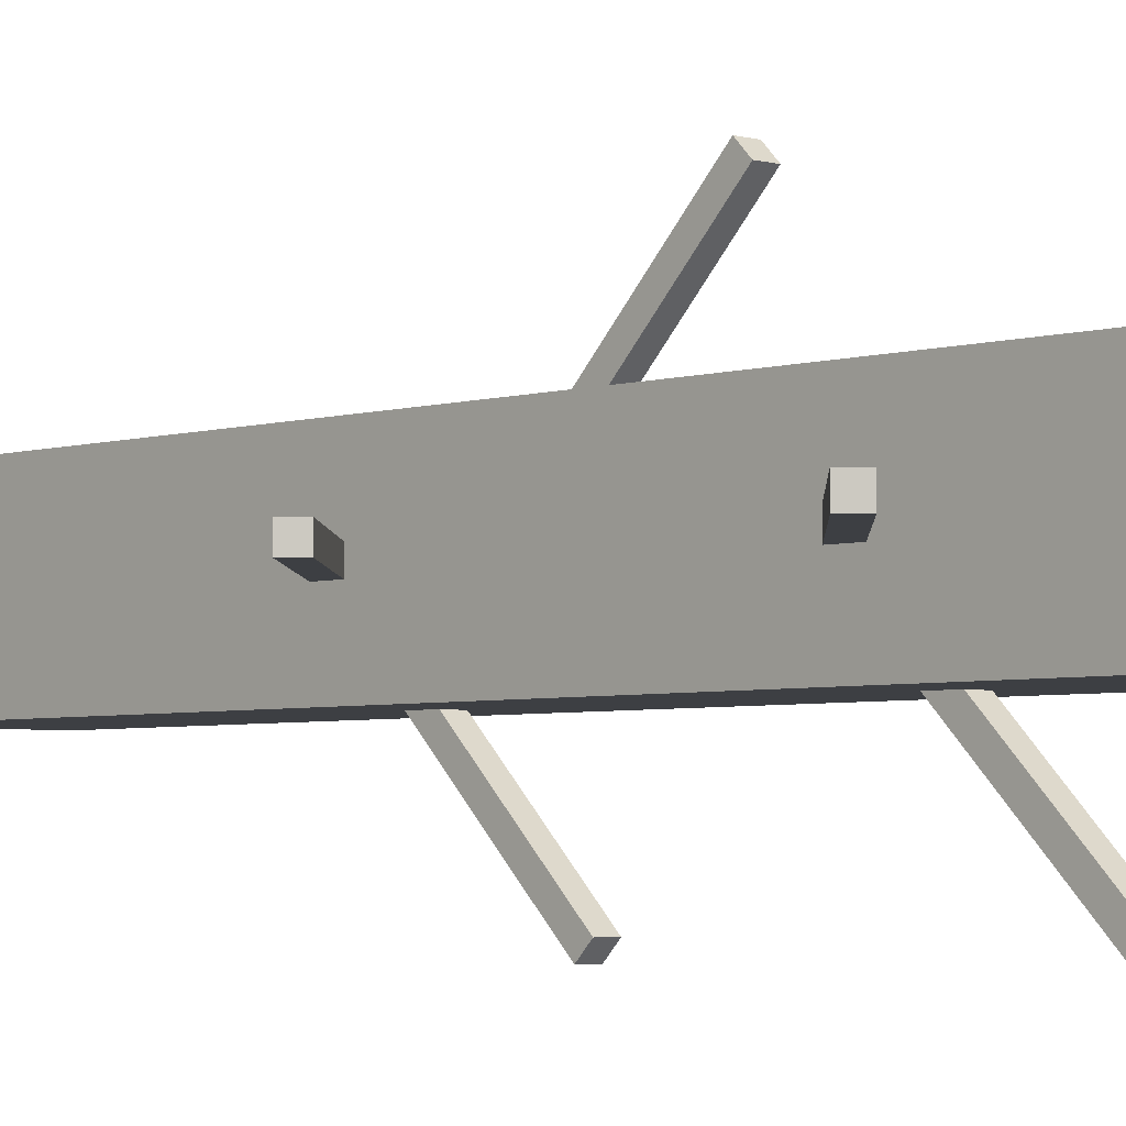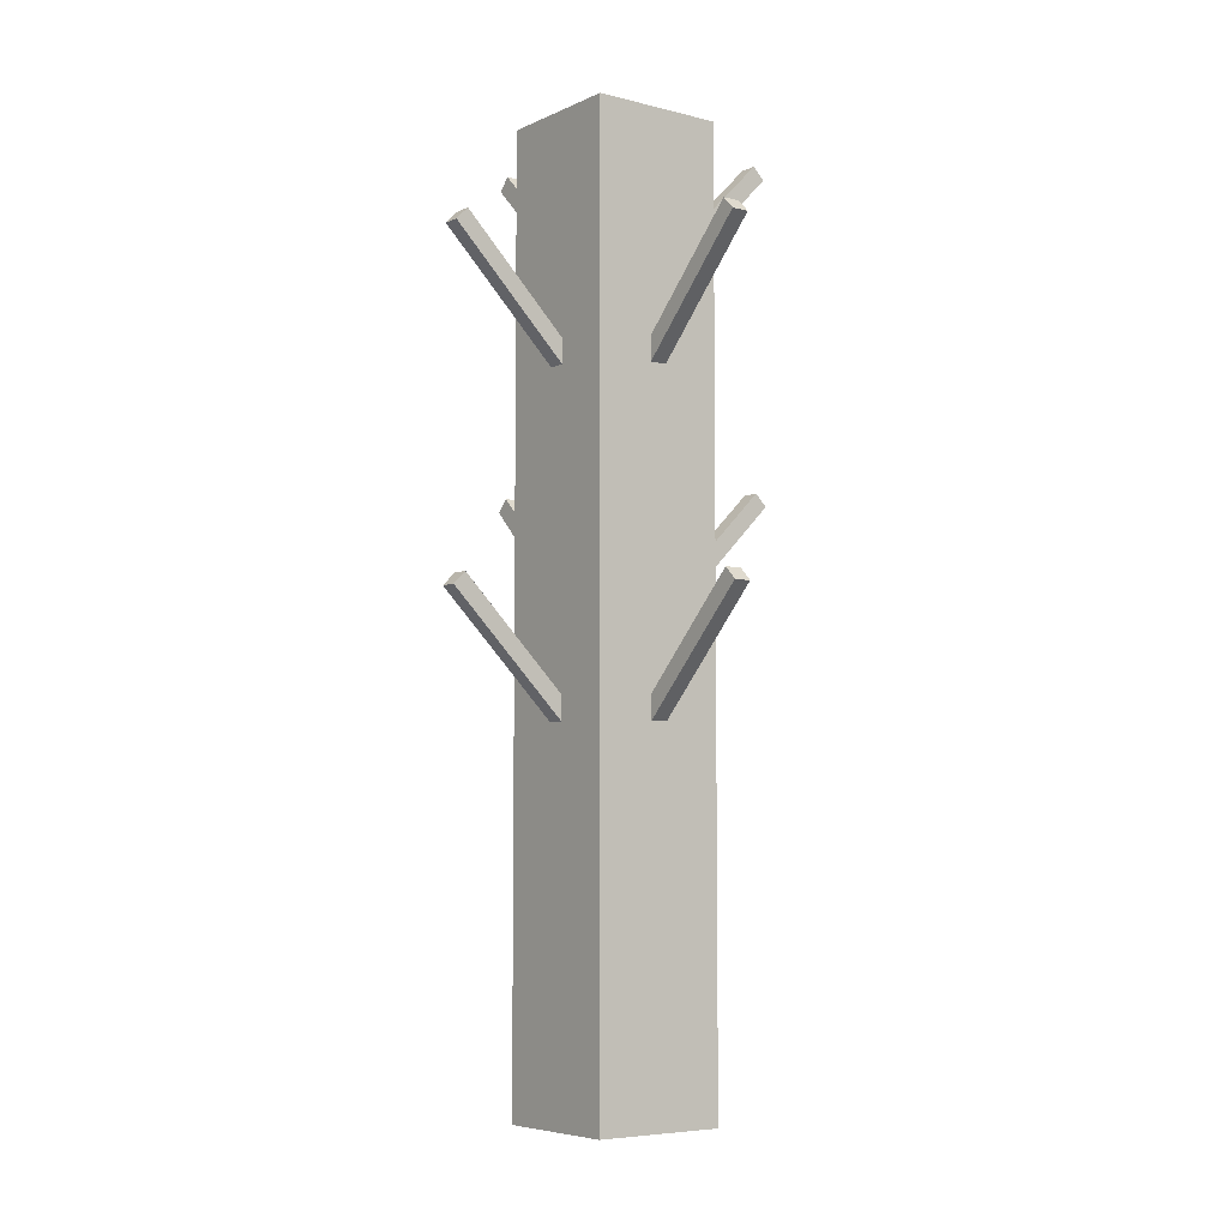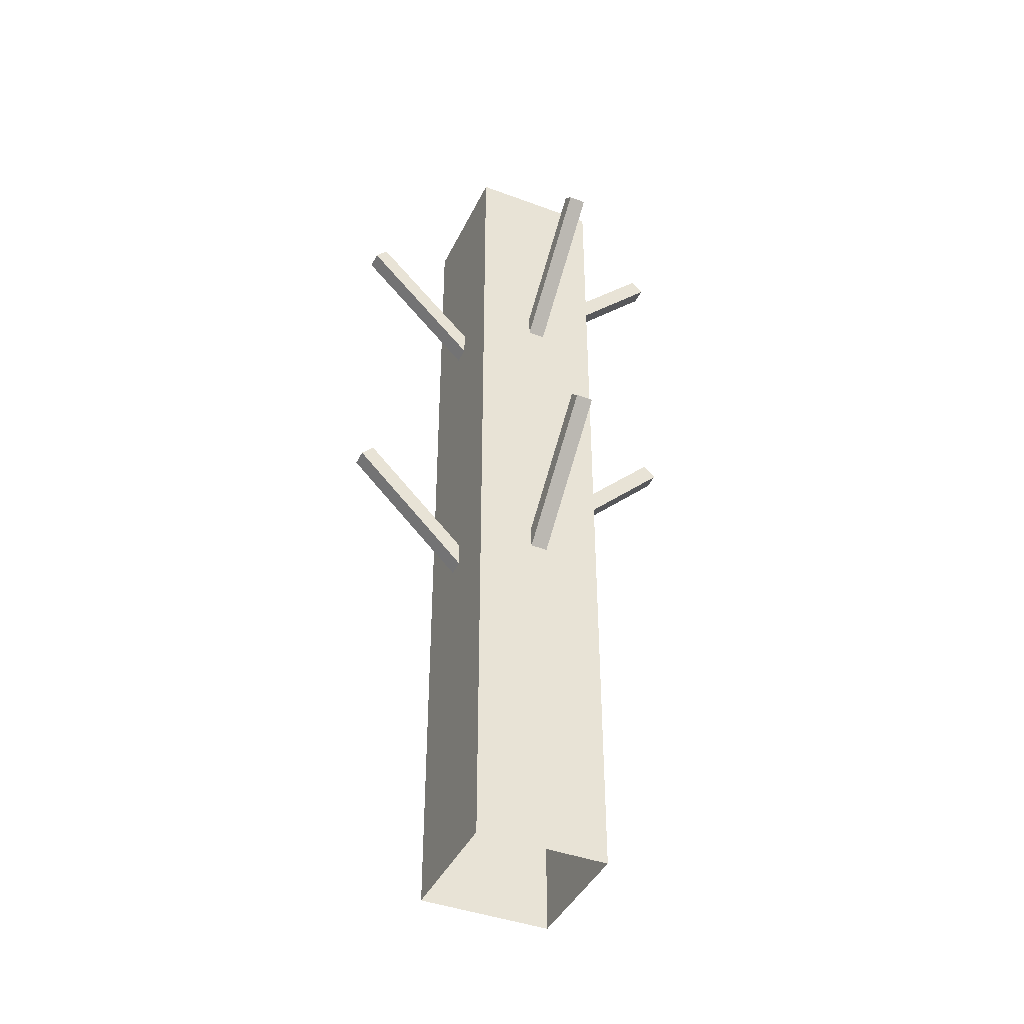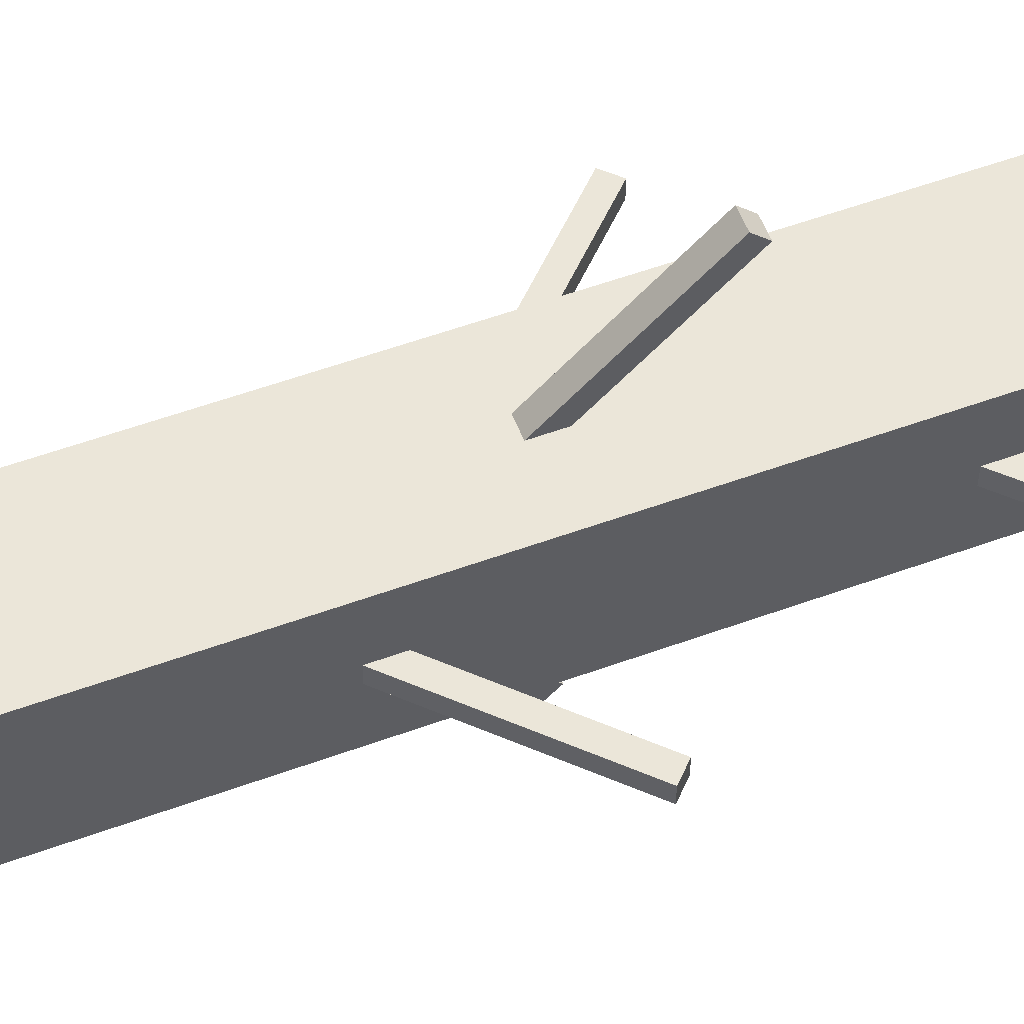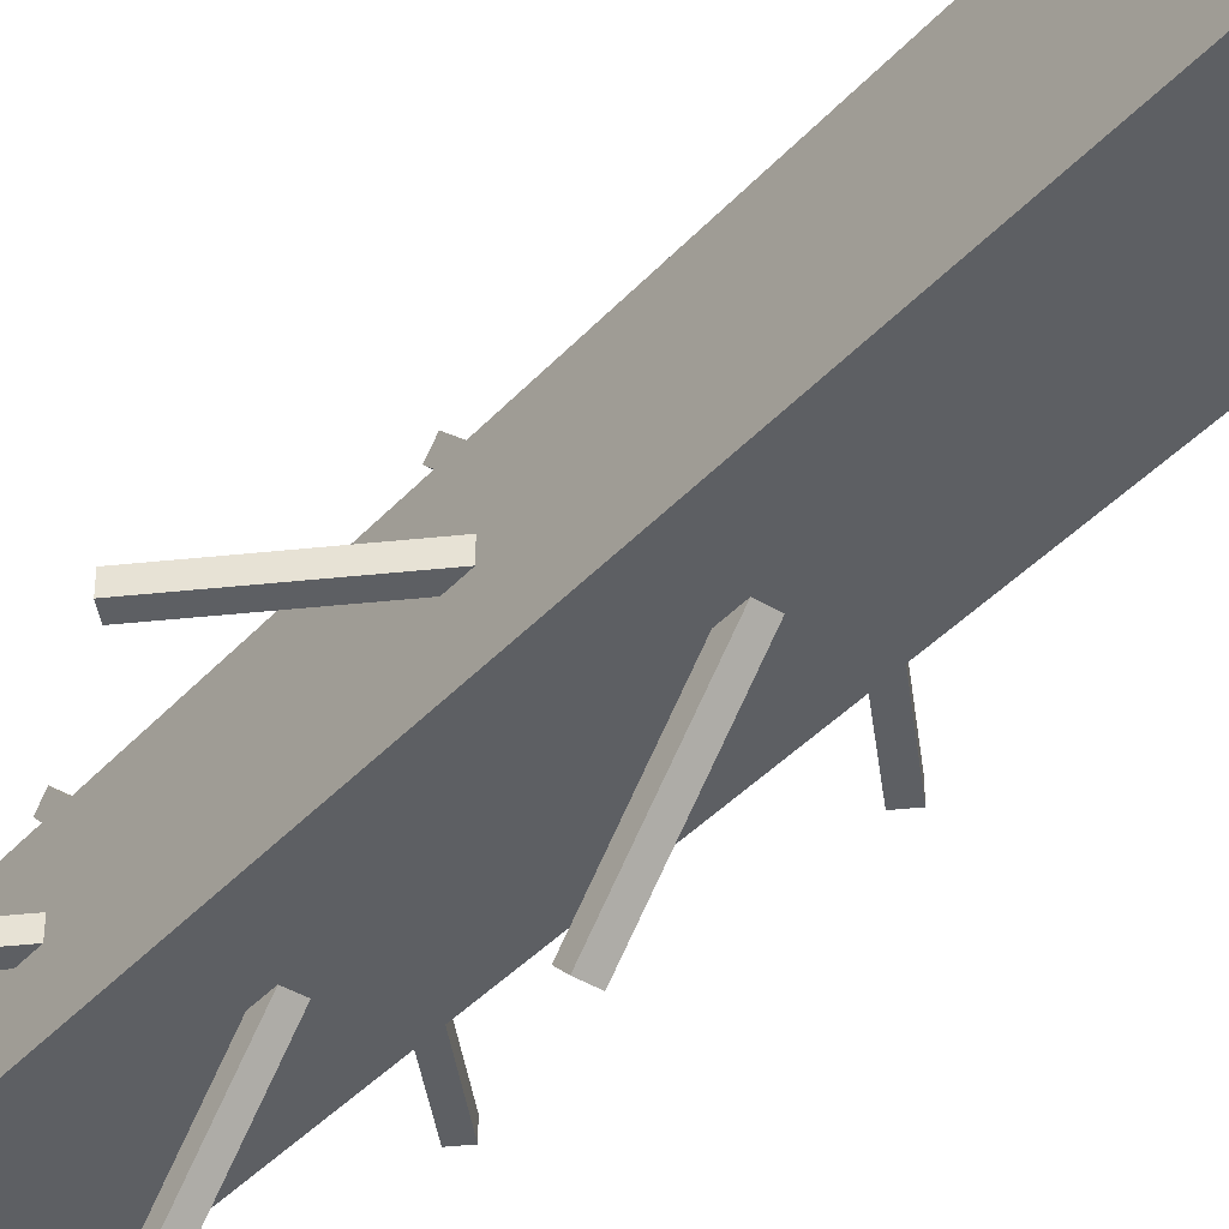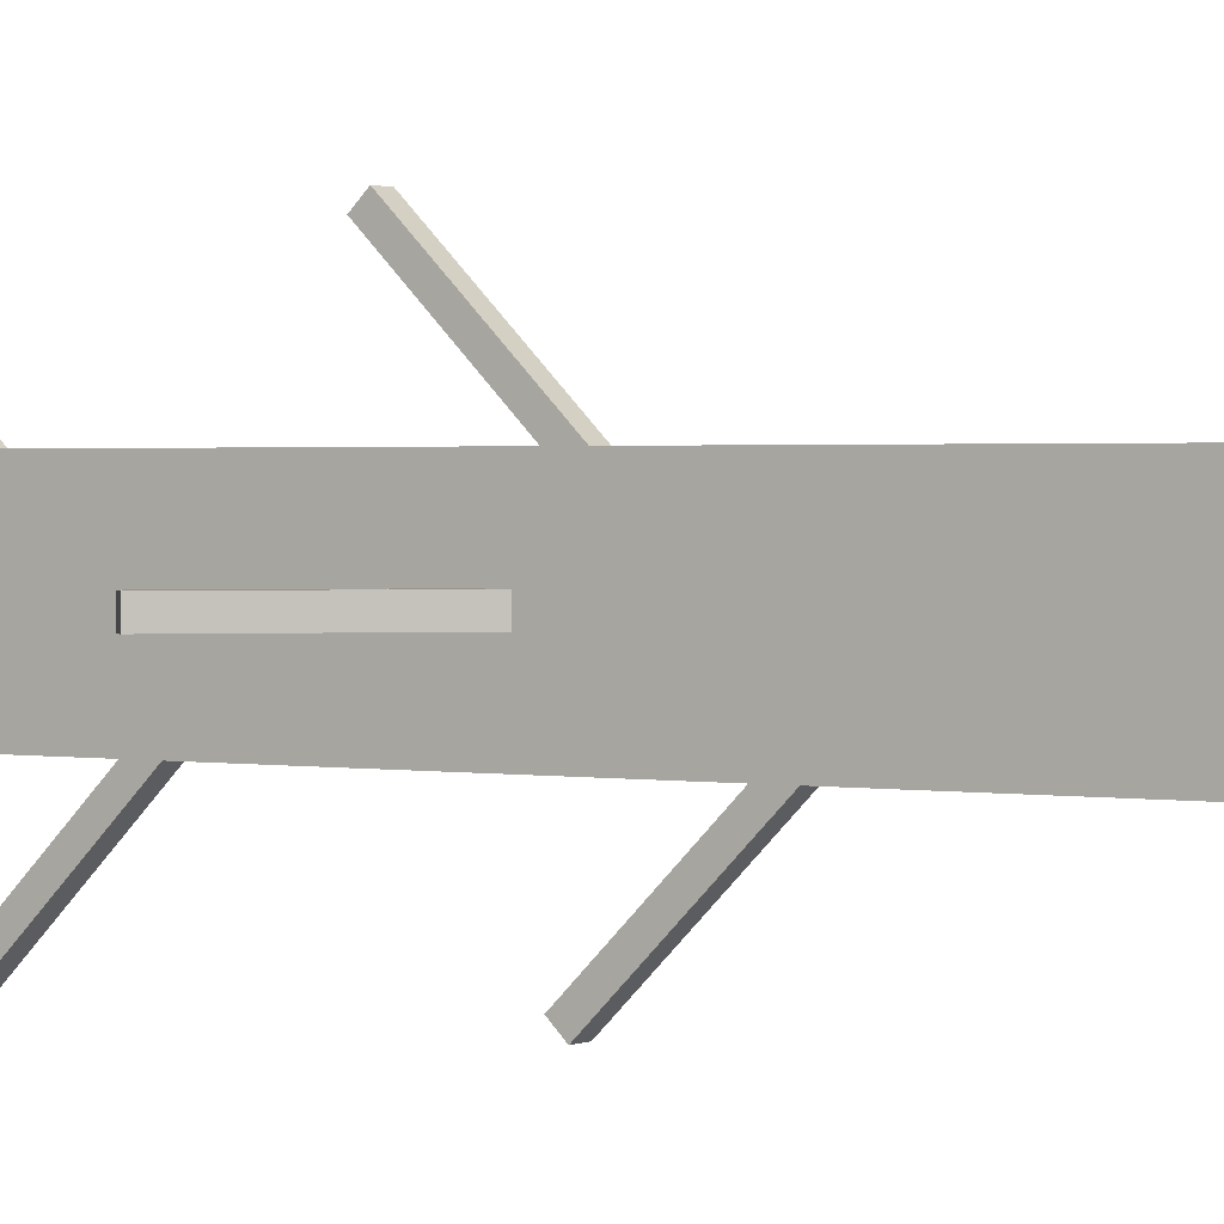
<metadata>
{"format":"obj","ext":"obj","renderer":"f3d","projection":"perspective","resolution":1024,"background":"white","views":[{"elev":-3.8,"azim":-42.7,"up":"+Y"},{"elev":-6.1,"azim":-37.1,"up":"+Z"},{"elev":-41.8,"azim":-24.2,"up":"+Z"},{"elev":56.0,"azim":-110.9,"up":"+Y"},{"elev":-40.1,"azim":142.5,"up":"+Y"},{"elev":1.5,"azim":123.1,"up":"+Y"}]}
</metadata>
<code>
g Bota_campaign4_tree_ burn_3
v 8.279 39.03 0.9162
v 7.279 39.03 7.916
v 7.279 39.03 0.9162
v 8.279 39.03 7.916
v 8.279 38.03 0.9162
v 8.279 39.03 7.916
v 8.279 39.03 0.9162
v 8.279 38.03 7.916
v 7.279 38.03 0.9162
v 8.279 38.03 7.916
v 8.279 38.03 0.9162
v 7.279 38.03 7.916
v 7.279 39.03 0.9162
v 7.279 38.03 7.916
v 7.279 38.03 0.9162
v 7.279 39.03 7.916
v 8.279 38.03 7.916
v 7.279 39.03 7.916
v 8.279 39.03 7.916
v 7.279 38.03 7.916
v 7.844 38.22 3.631
v 7.714 39.88 5.289
v 7.714 38.22 3.631
v 7.844 39.88 5.289
v 7.844 39.78 5.381
v 7.844 38.22 3.631
v 7.844 38.13 3.723
v 7.844 39.88 5.289
v 7.714 38.13 3.723
v 7.844 39.78 5.381
v 7.844 38.13 3.723
v 7.714 39.78 5.381
v 7.714 39.78 5.381
v 7.714 38.22 3.631
v 7.714 39.88 5.289
v 7.714 38.13 3.723
v 7.844 39.78 5.381
v 7.714 39.88 5.289
v 7.844 39.88 5.289
v 7.714 39.78 5.381
v 7.844 38.22 6.091
v 7.714 39.88 7.749
v 7.714 38.22 6.091
v 7.844 39.88 7.749
v 7.844 38.13 6.183
v 7.844 39.88 7.749
v 7.844 38.22 6.091
v 7.844 39.78 7.841
v 7.714 38.13 6.183
v 7.844 39.78 7.841
v 7.844 38.13 6.183
v 7.714 39.78 7.841
v 7.714 38.22 6.091
v 7.714 39.78 7.841
v 7.714 38.13 6.183
v 7.714 39.88 7.749
v 7.844 39.78 7.841
v 7.714 39.88 7.749
v 7.844 39.88 7.749
v 7.714 39.78 7.841
v 8.062 38.6 2.868
v 6.404 38.47 4.526
v 8.062 38.47 2.868
v 6.404 38.6 4.526
v 6.496 38.6 4.618
v 8.062 38.6 2.868
v 8.154 38.6 2.959
v 6.404 38.6 4.526
v 8.154 38.47 2.959
v 6.496 38.6 4.618
v 8.154 38.6 2.959
v 6.496 38.47 4.618
v 6.496 38.47 4.618
v 8.062 38.47 2.868
v 6.404 38.47 4.526
v 8.154 38.47 2.959
v 6.496 38.6 4.618
v 6.404 38.47 4.526
v 6.404 38.6 4.526
v 6.496 38.47 4.618
v 8.062 38.6 5.327
v 6.404 38.47 6.986
v 8.062 38.47 5.327
v 6.404 38.6 6.986
v 8.154 38.6 5.419
v 6.404 38.6 6.986
v 8.062 38.6 5.327
v 6.496 38.6 7.078
v 8.154 38.47 5.419
v 6.496 38.6 7.078
v 8.154 38.6 5.419
v 6.496 38.47 7.078
v 8.062 38.47 5.327
v 6.496 38.47 7.078
v 8.154 38.47 5.419
v 6.404 38.47 6.986
v 6.496 38.6 7.078
v 6.404 38.47 6.986
v 6.404 38.6 6.986
v 6.496 38.47 7.078
v 7.464 38.6 3.631
v 9.123 38.47 5.289
v 9.123 38.6 5.289
v 7.464 38.47 3.631
v 9.031 38.6 5.381
v 7.464 38.6 3.631
v 9.123 38.6 5.289
v 7.372 38.6 3.723
v 7.372 38.47 3.723
v 9.031 38.6 5.381
v 9.031 38.47 5.381
v 7.372 38.6 3.723
v 9.031 38.47 5.381
v 7.464 38.47 3.631
v 7.372 38.47 3.723
v 9.123 38.47 5.289
v 9.031 38.6 5.381
v 9.123 38.47 5.289
v 9.031 38.47 5.381
v 9.123 38.6 5.289
v 7.464 38.6 6.091
v 9.123 38.47 7.749
v 9.123 38.6 7.749
v 7.464 38.47 6.091
v 7.372 38.6 6.183
v 9.123 38.6 7.749
v 9.031 38.6 7.841
v 7.464 38.6 6.091
v 7.372 38.47 6.183
v 9.031 38.6 7.841
v 9.031 38.47 7.841
v 7.372 38.6 6.183
v 7.464 38.47 6.091
v 9.031 38.47 7.841
v 9.123 38.47 7.749
v 7.372 38.47 6.183
v 9.031 38.6 7.841
v 9.123 38.47 7.749
v 9.031 38.47 7.841
v 9.123 38.6 7.749
v 7.844 38.82 2.868
v 7.714 37.16 4.526
v 7.844 37.16 4.526
v 7.714 38.82 2.868
v 7.844 37.25 4.618
v 7.844 38.82 2.868
v 7.844 37.16 4.526
v 7.844 38.91 2.959
v 7.714 38.91 2.959
v 7.844 37.25 4.618
v 7.714 37.25 4.618
v 7.844 38.91 2.959
v 7.714 37.25 4.618
v 7.714 38.82 2.868
v 7.714 38.91 2.959
v 7.714 37.16 4.526
v 7.844 37.25 4.618
v 7.714 37.16 4.526
v 7.714 37.25 4.618
v 7.844 37.16 4.526
v 7.844 38.82 5.327
v 7.714 37.16 6.986
v 7.844 37.16 6.986
v 7.714 38.82 5.327
v 7.844 38.91 5.419
v 7.844 37.16 6.986
v 7.844 37.25 7.078
v 7.844 38.82 5.327
v 7.714 38.91 5.419
v 7.844 37.25 7.078
v 7.714 37.25 7.078
v 7.844 38.91 5.419
v 7.714 38.82 5.327
v 7.714 37.25 7.078
v 7.714 37.16 6.986
v 7.714 38.91 5.419
v 7.844 37.25 7.078
v 7.714 37.16 6.986
v 7.714 37.25 7.078
v 7.844 37.16 6.986
g Bota_campaign4_tree_ burn_3_0
f 3 2 1
f 4 1 2
f 7 6 5
f 8 5 6
f 11 10 9
f 12 9 10
f 15 14 13
f 16 13 14
f 19 18 17
f 20 17 18
f 23 22 21
f 24 21 22
f 27 26 25
f 28 25 26
f 31 30 29
f 32 29 30
f 35 34 33
f 36 33 34
f 39 38 37
f 40 37 38
f 43 42 41
f 44 41 42
f 47 46 45
f 48 45 46
f 51 50 49
f 52 49 50
f 55 54 53
f 56 53 54
f 59 58 57
f 60 57 58
f 63 62 61
f 64 61 62
f 67 66 65
f 68 65 66
f 71 70 69
f 72 69 70
f 75 74 73
f 76 73 74
f 79 78 77
f 80 77 78
f 83 82 81
f 84 81 82
f 87 86 85
f 88 85 86
f 91 90 89
f 92 89 90
f 95 94 93
f 96 93 94
f 99 98 97
f 100 97 98
f 103 102 101
f 104 101 102
f 107 106 105
f 108 105 106
f 111 110 109
f 112 109 110
f 115 114 113
f 116 113 114
f 119 118 117
f 120 117 118
f 123 122 121
f 124 121 122
f 127 126 125
f 128 125 126
f 131 130 129
f 132 129 130
f 135 134 133
f 136 133 134
f 139 138 137
f 140 137 138
f 143 142 141
f 144 141 142
f 147 146 145
f 148 145 146
f 151 150 149
f 152 149 150
f 155 154 153
f 156 153 154
f 159 158 157
f 160 157 158
f 163 162 161
f 164 161 162
f 167 166 165
f 168 165 166
f 171 170 169
f 172 169 170
f 175 174 173
f 176 173 174
f 179 178 177
f 180 177 178

</code>
